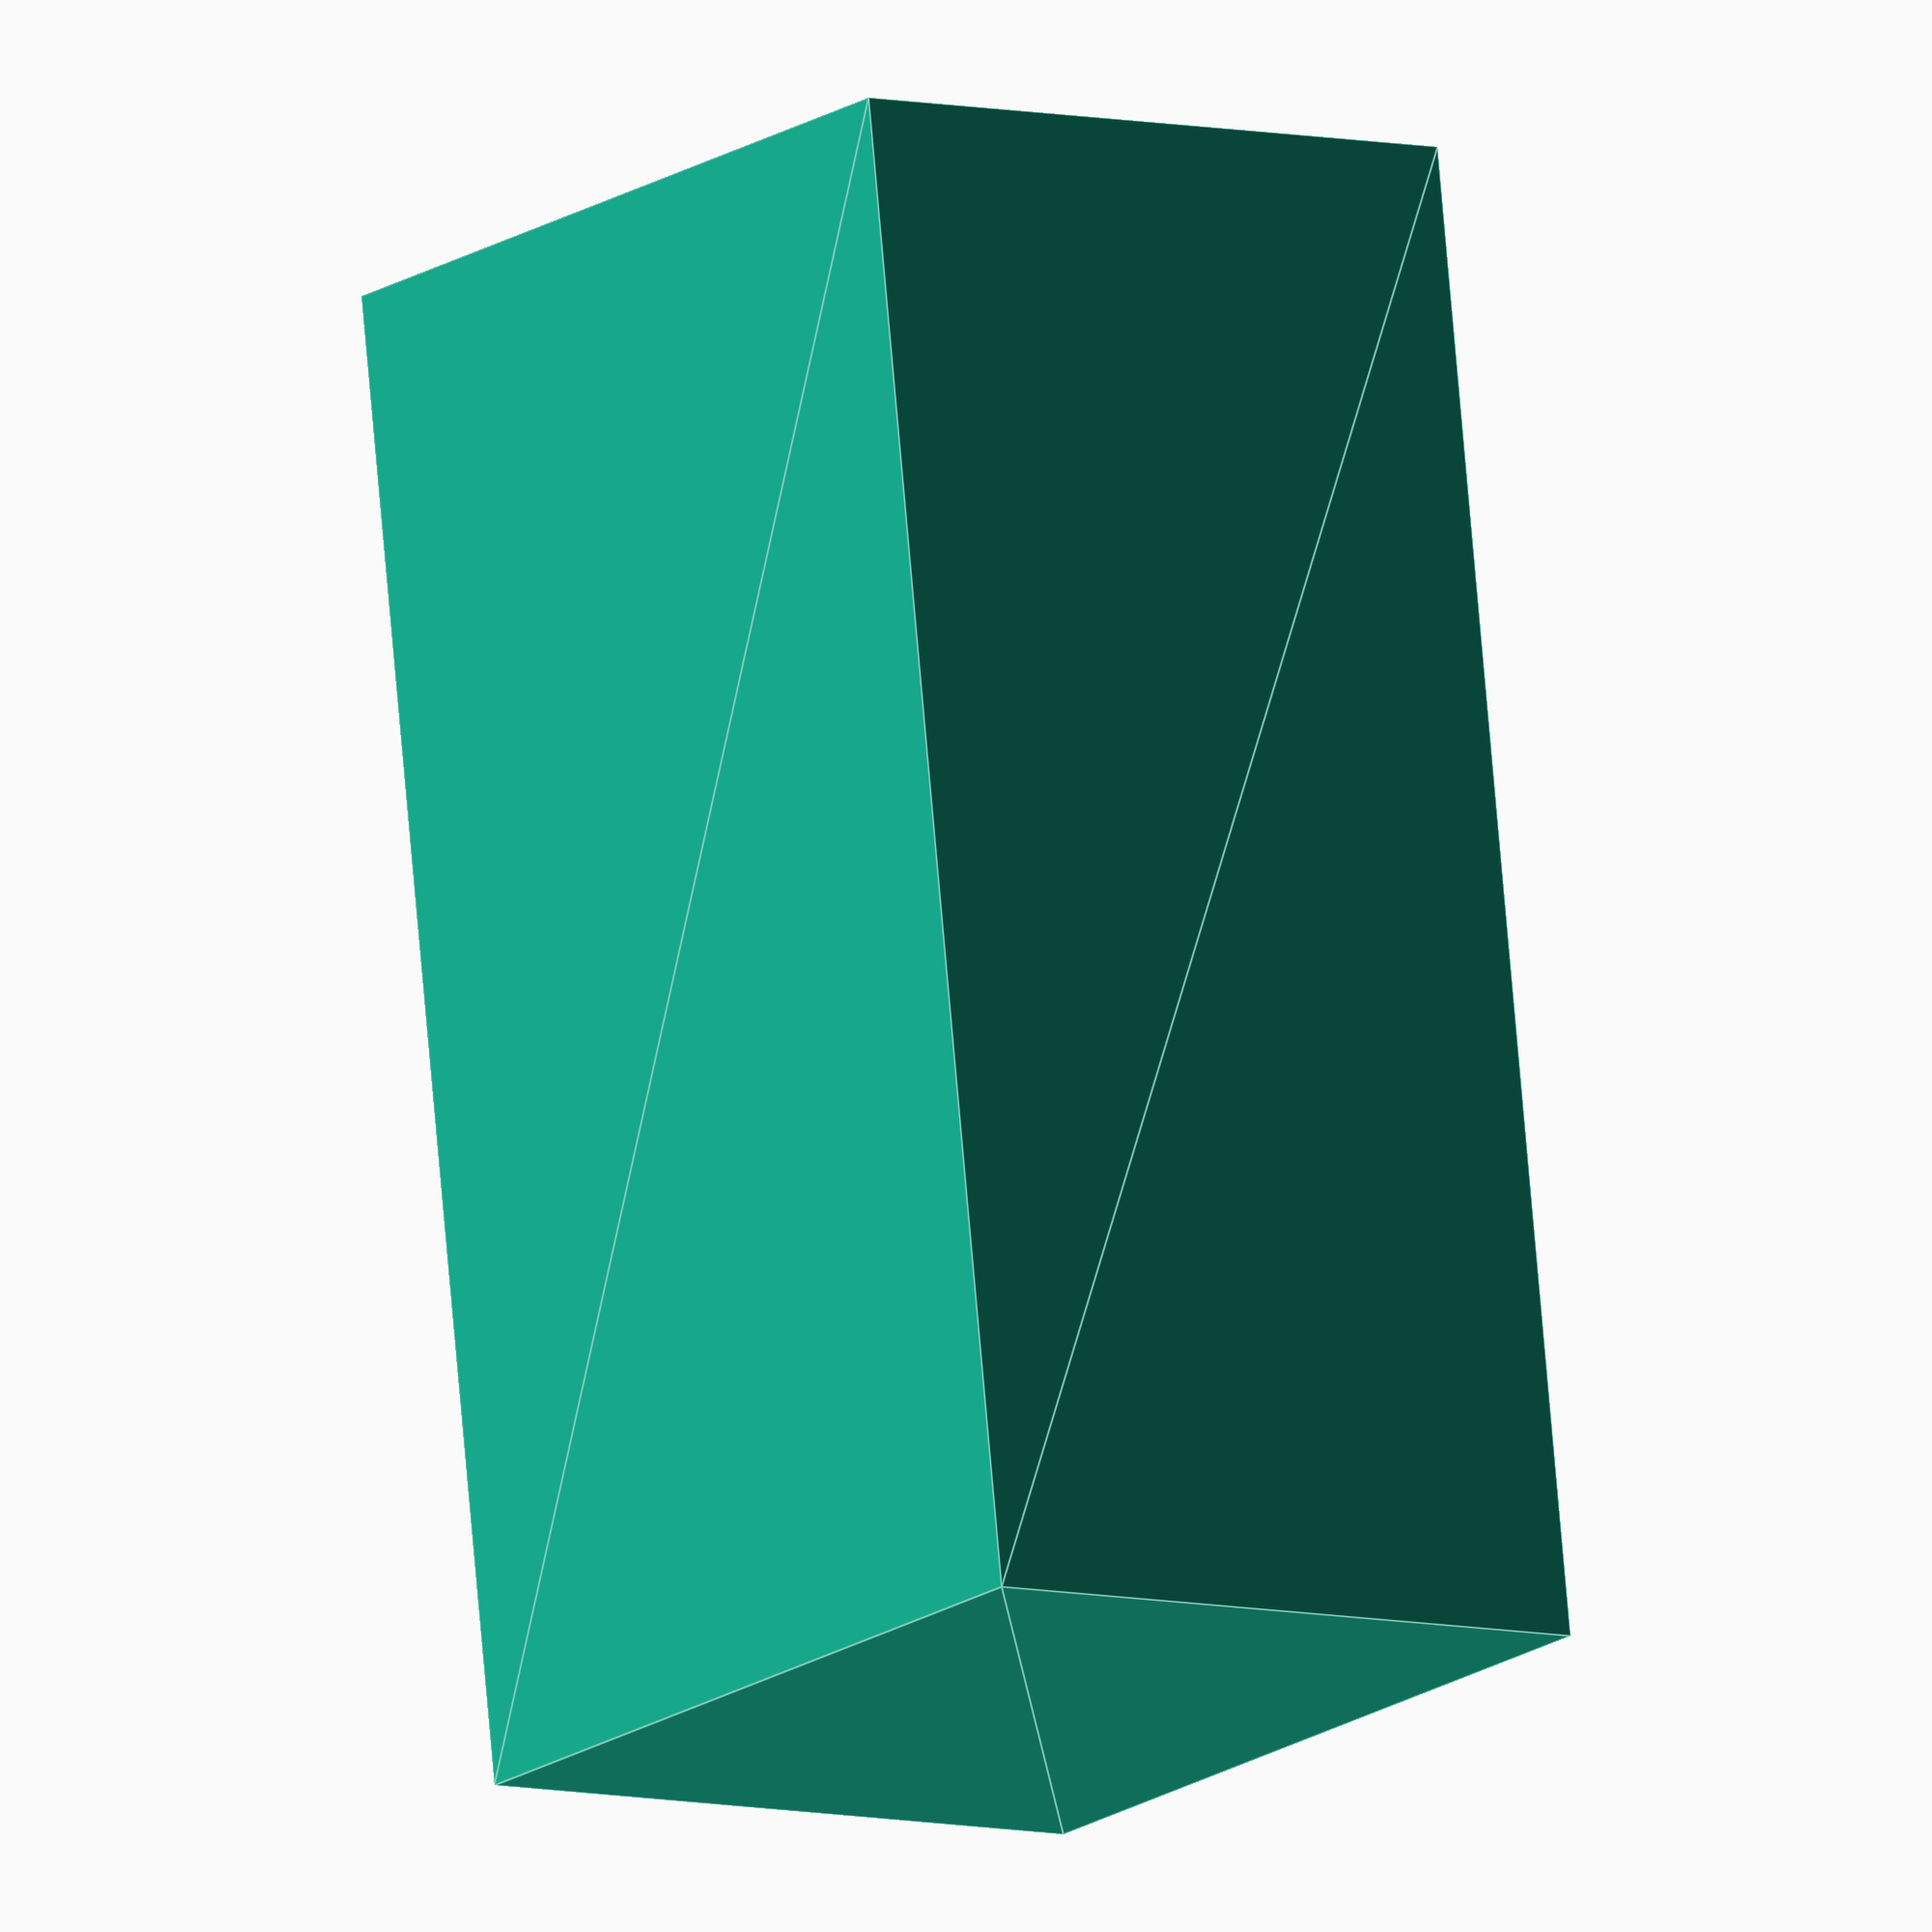
<openscad>
width=13;
length=23;
groove_length=32.3;
groove_hieght=2.6;
inset_hieght=18.5-groove_hieght;

wire_diameter=6;
wire_height=6;

$fn=128;
/*
color("#3333ff")
linear_extrude(inset_hieght)
square([width, length], true);

color("#3333ff")
translate([0,0,inset_hieght])   
linear_extrude(groove_hieght)
square([width, groove_length], true);

color("#ff3333")
translate([0,0,wire_height])
rotate([-90,0,0])
linear_extrude(20)
circle(d=wire_diameter);
*/

offset=2;
translate([0,0,-offset])
difference() {
    linear_extrude(inset_hieght+offset)
    square([width+offset, groove_length], true);

    translate([0,0,offset])
    linear_extrude(inset_hieght+1)
    square([width, length], true);
    
    translate([0,0,7+offset])
    rotate([-90,0,0])
    linear_extrude(20)
    circle(d=wire_diameter+offset);
    
    translate([0,0,6])
    rotate([-90,0,0])
    linear_extrude(20)
    square(6+offset, true);
}
</openscad>
<views>
elev=16.9 azim=6.2 roll=143.4 proj=o view=edges
</views>
